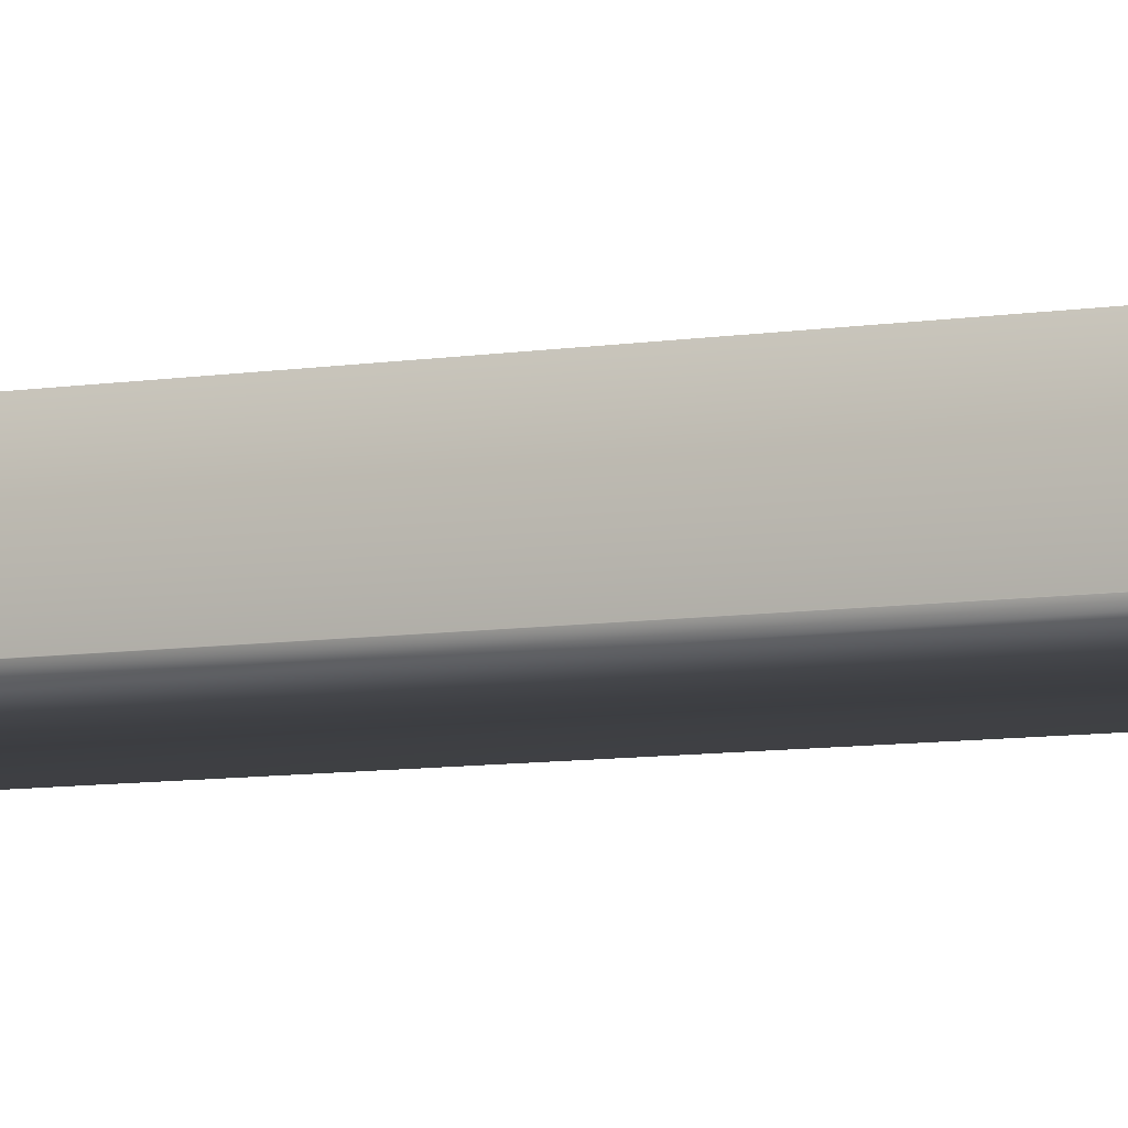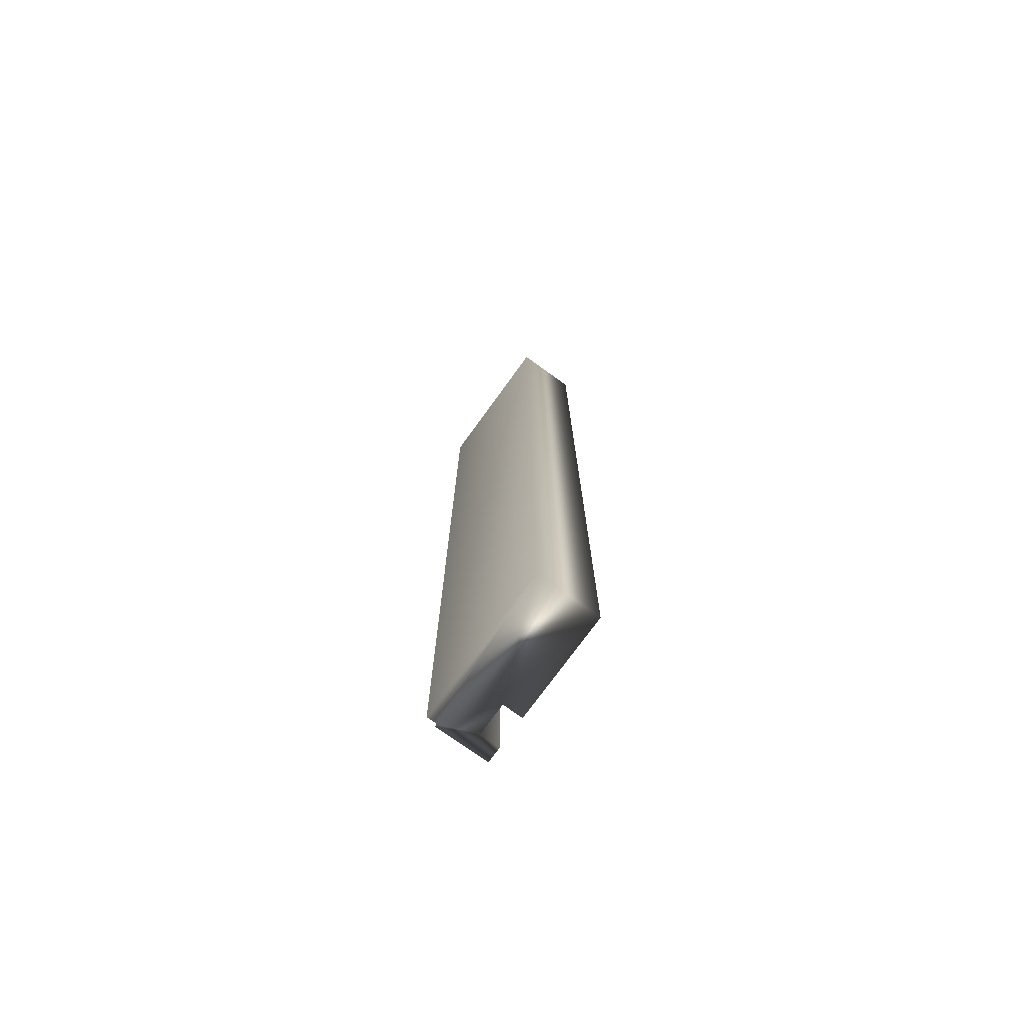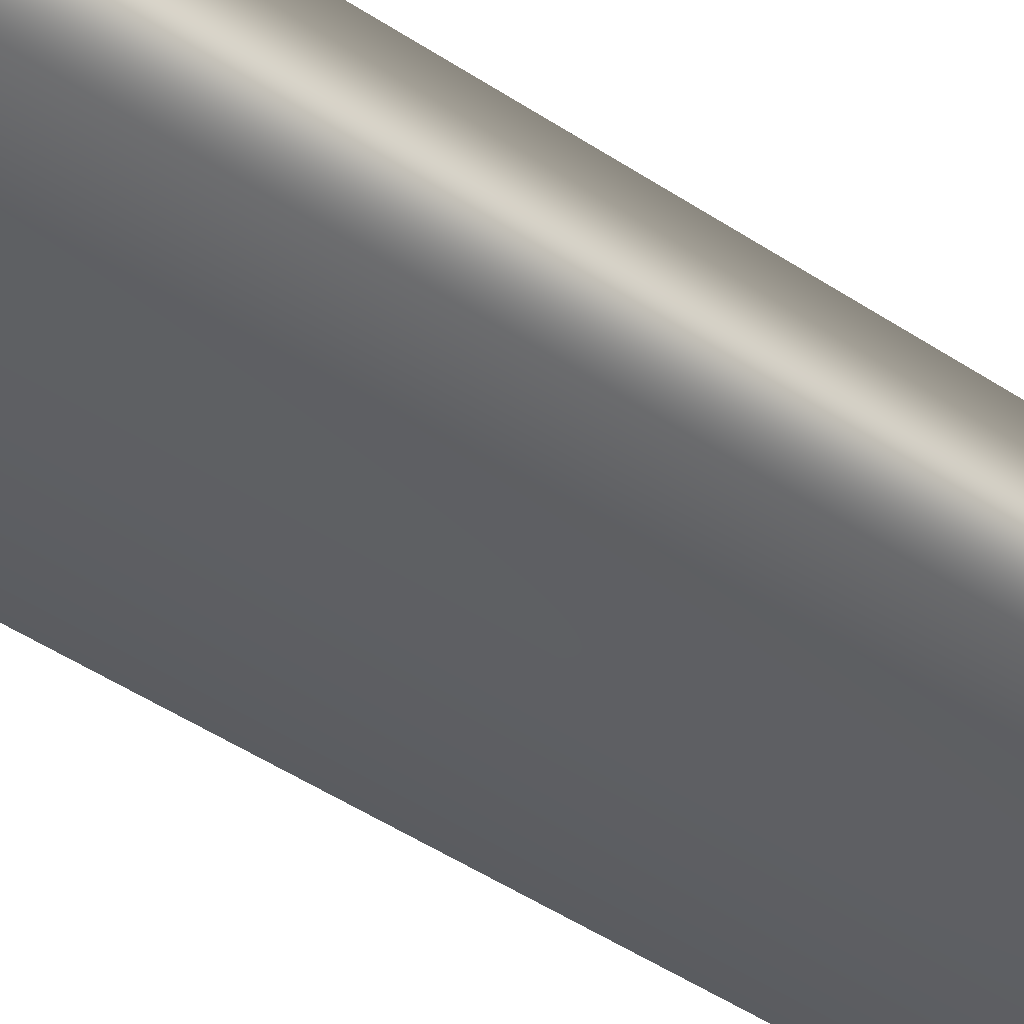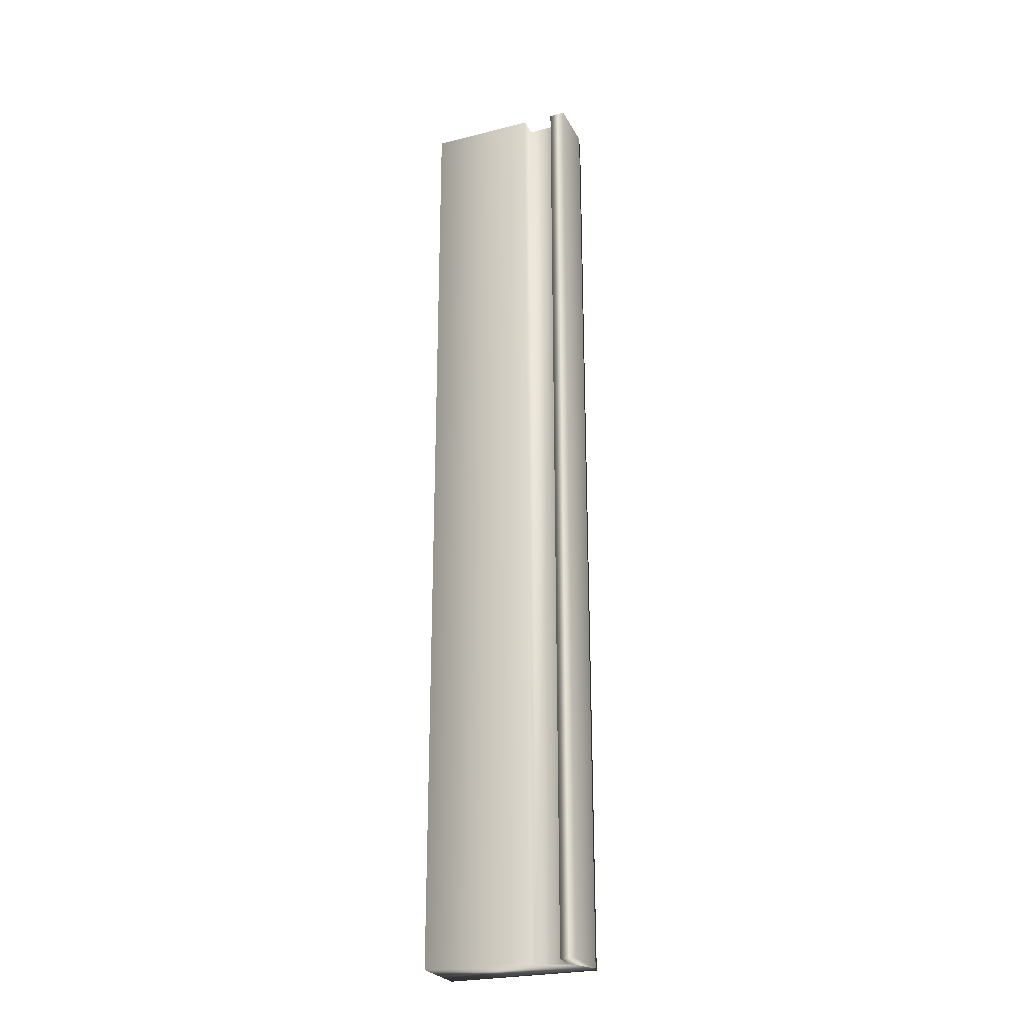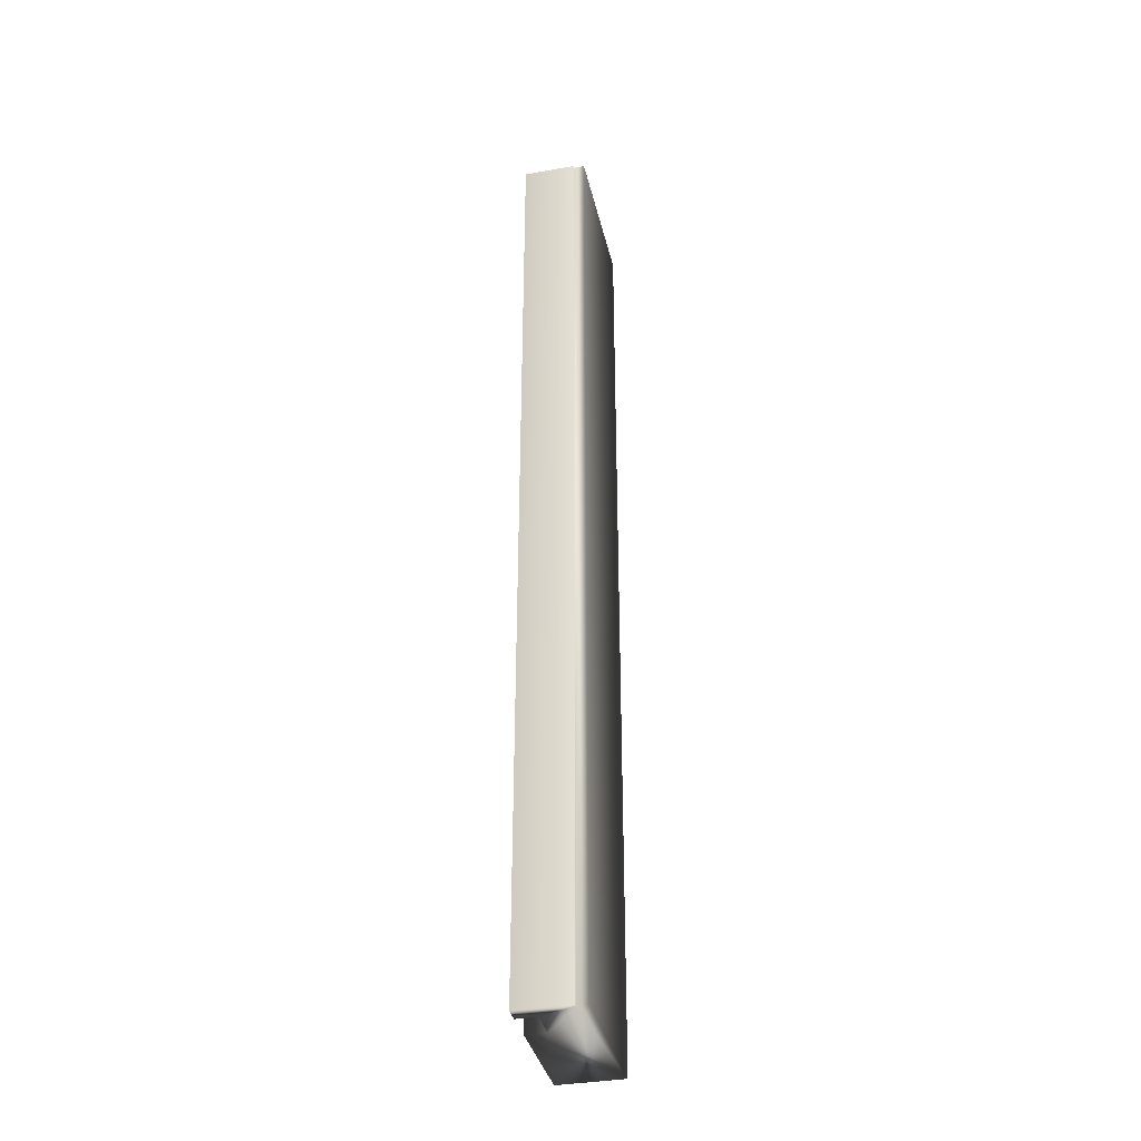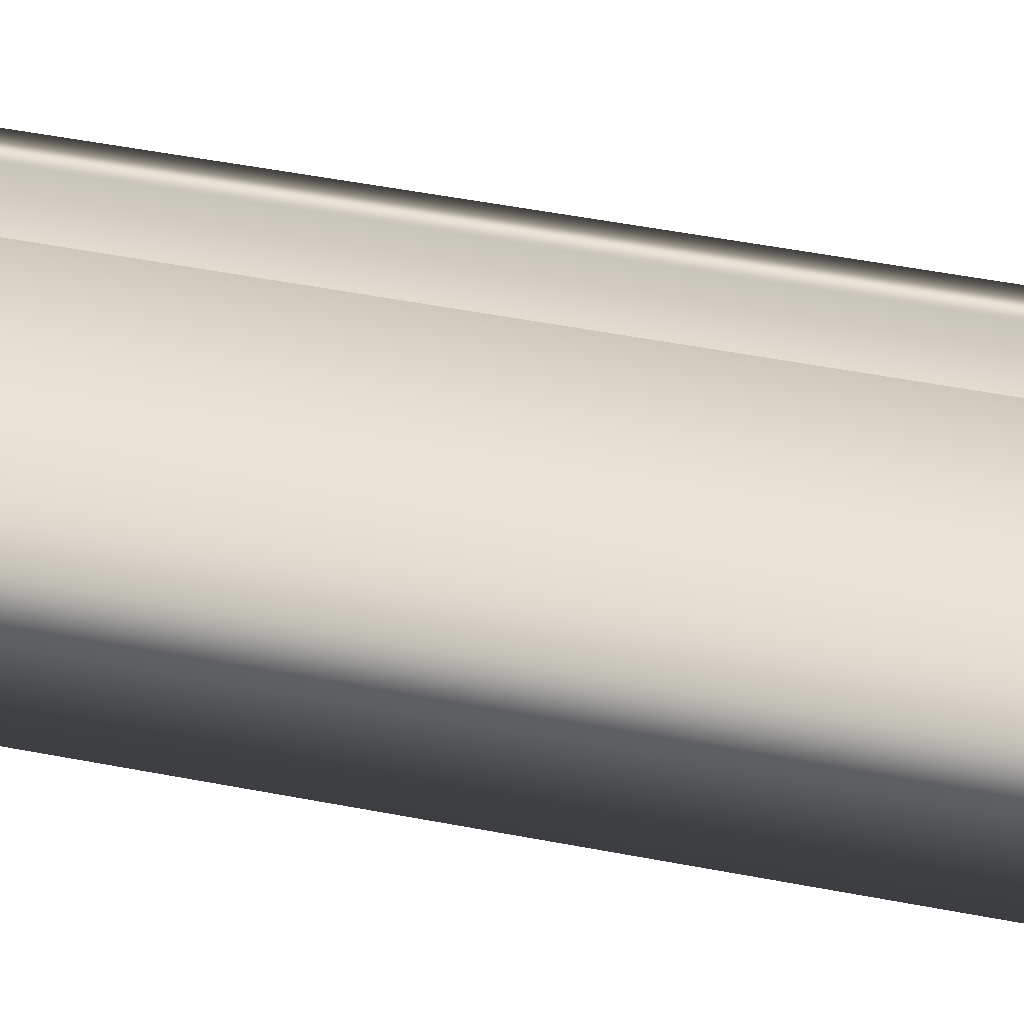
<metadata>
{"format":"obj","ext":"obj","renderer":"f3d","projection":"perspective","resolution":1024,"background":"white","views":[{"elev":-6.2,"azim":-59.7,"up":"+Y"},{"elev":-74.8,"azim":54.1,"up":"+Z"},{"elev":-36.7,"azim":47.2,"up":"+Y"},{"elev":-25.3,"azim":-157.9,"up":"+Z"},{"elev":-36.8,"azim":-77.1,"up":"+Z"},{"elev":31.6,"azim":107.3,"up":"+Y"}]}
</metadata>
<code>
v -81.92 0.1667 47.75
v -81.92 0.2083 47.75
v -81.92 0.1667 43.96
v -81.92 0.2083 43.96
v -81.33 0.1667 47.75
v -81.33 0.1667 43.96
v -81.33 0.4167 47.75
v -81.33 0.4167 43.96
v -81.74 0.4167 47.75
v -81.74 0.4167 43.96
v -81.74 0.3385 47.75
v -81.74 0.3385 43.96
v -81.87 0.3385 47.75
v -81.87 0.3385 43.96
v -81.87 0.4167 47.75
v -81.87 0.4167 43.96
v -81.93 0.2083 43.96
v -81.93 0.4167 43.96
v -81.93 0.2083 47.75
v -81.93 0.4167 47.75
f 1 2 3
f 3 2 4
f 1 3 5
f 5 3 6
f 7 5 8
f 8 5 6
f 7 8 9
f 9 8 10
f 11 9 12
f 12 9 10
f 11 12 13
f 13 12 14
f 15 13 16
f 16 13 14
f 4 17 14
f 14 17 18
f 14 18 16
f 14 12 4
f 4 12 6
f 4 6 3
f 10 8 12
f 12 8 6
f 19 17 2
f 2 17 4
f 15 16 20
f 20 16 18
f 20 19 13
f 13 19 2
f 13 2 11
f 11 2 5
f 11 5 7
f 2 1 5
f 7 9 11
f 13 15 20
f 19 20 17
f 17 20 18

</code>
